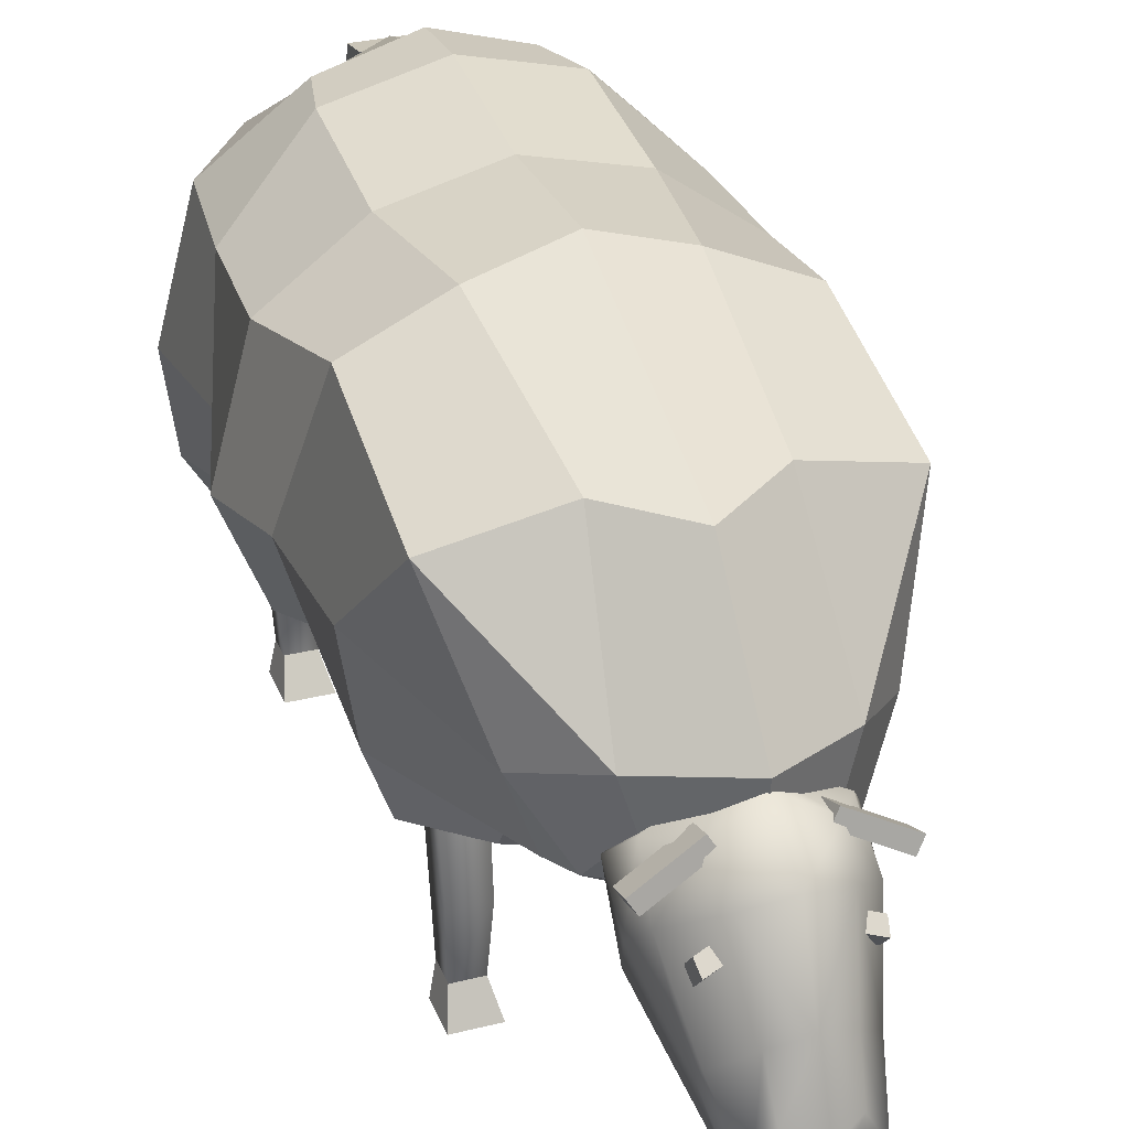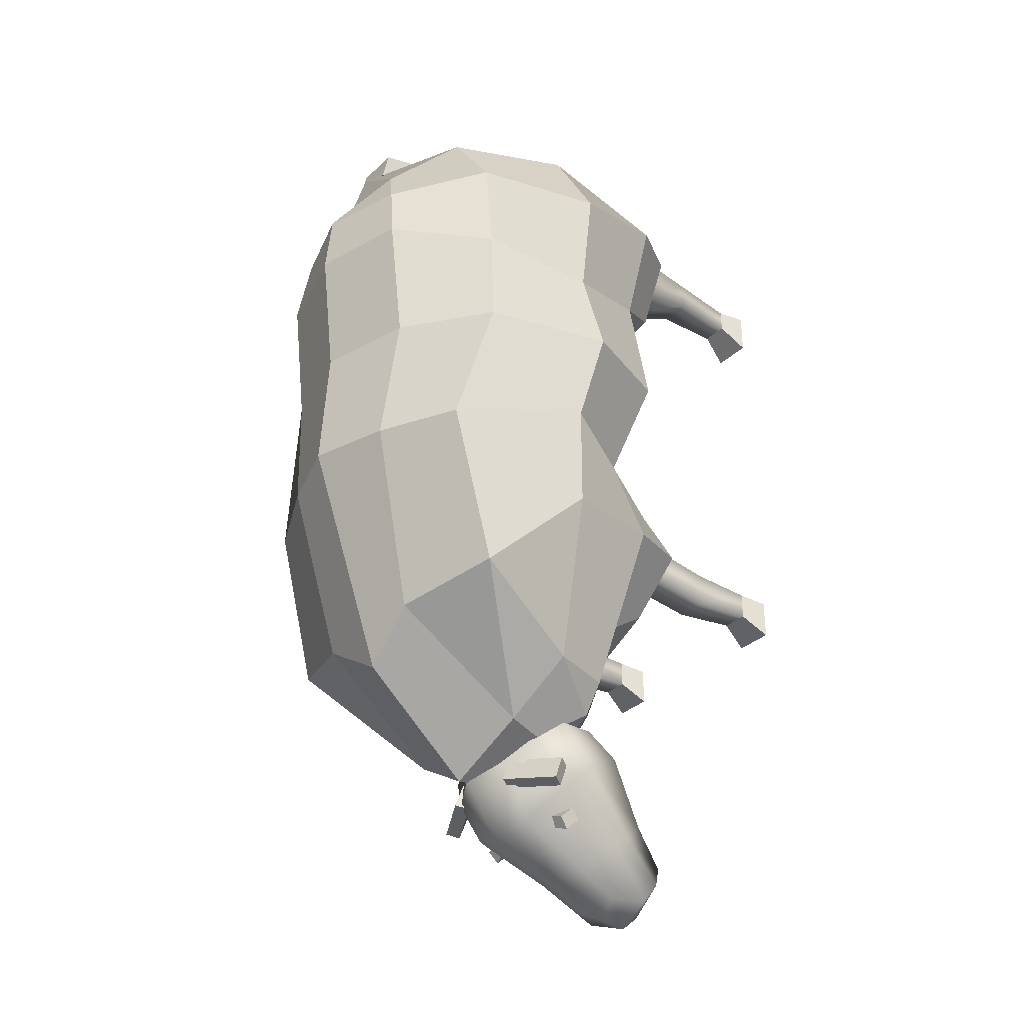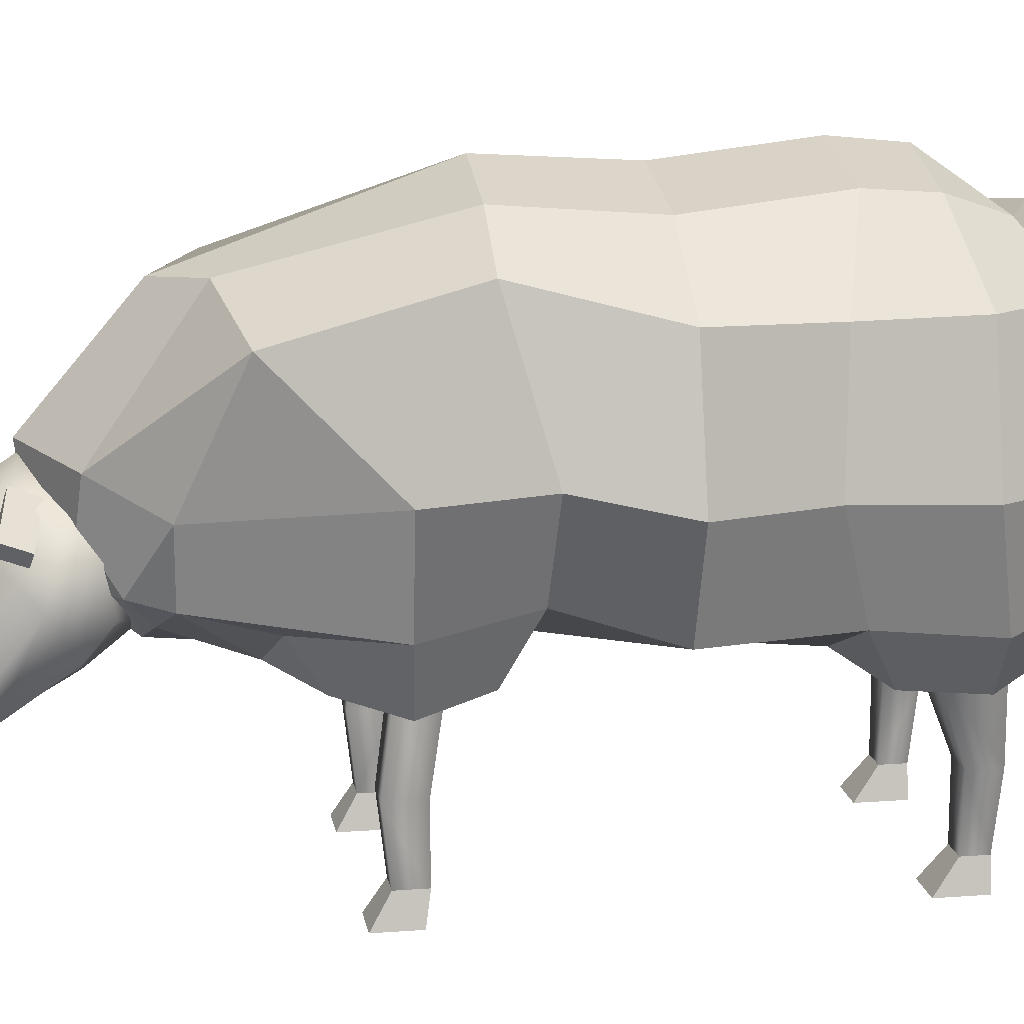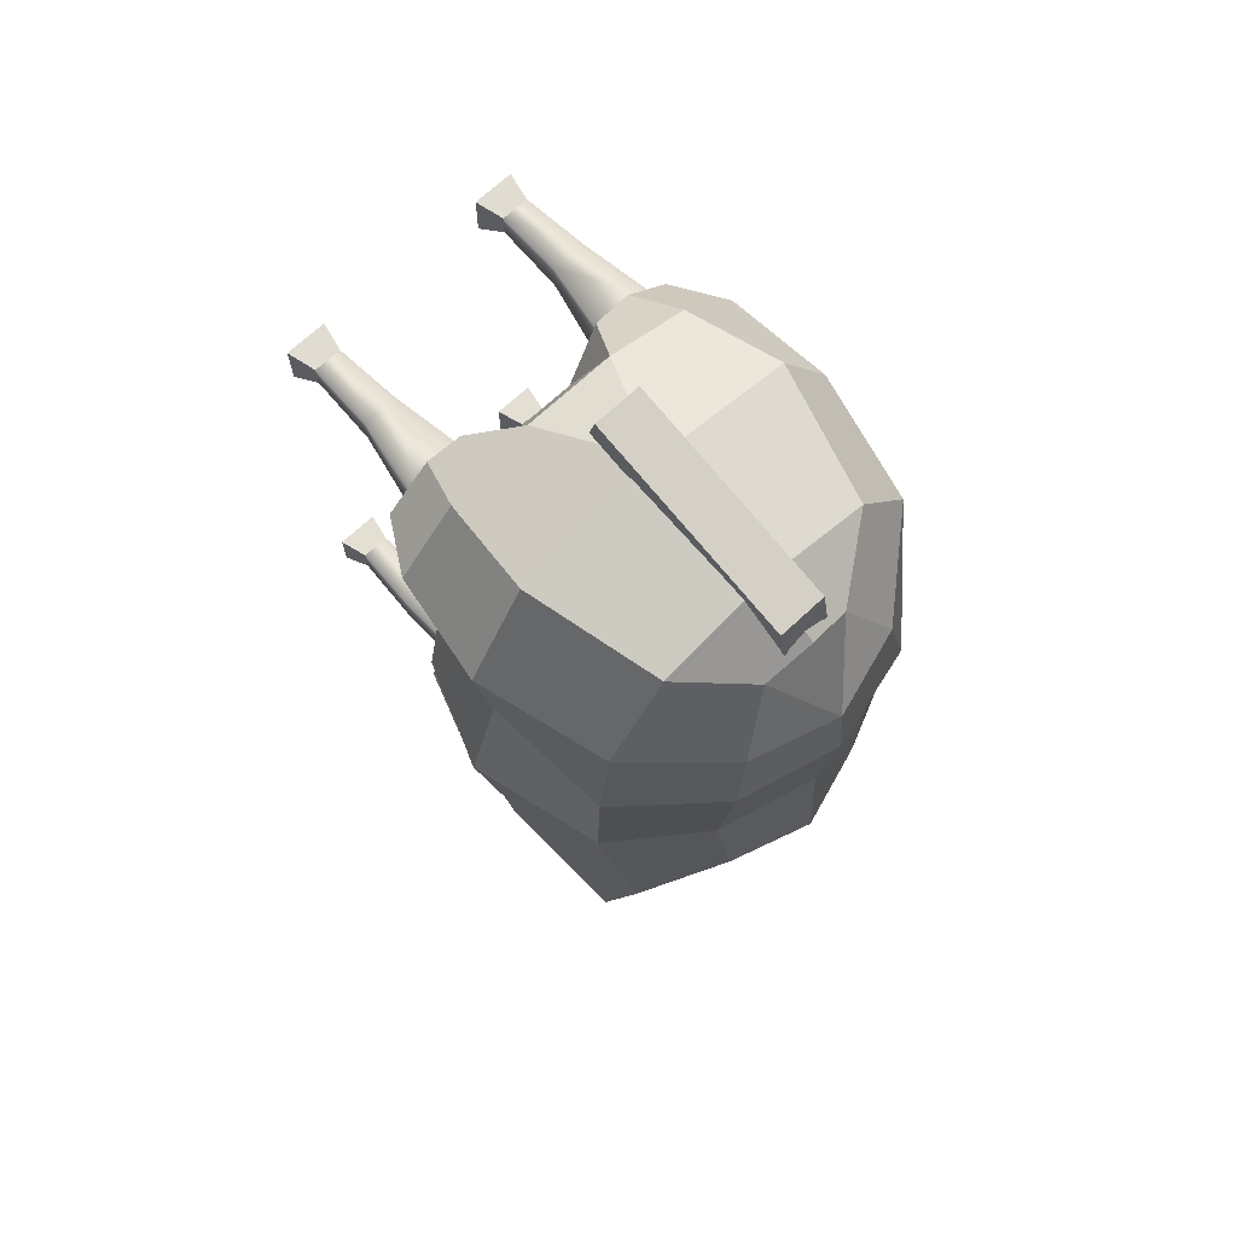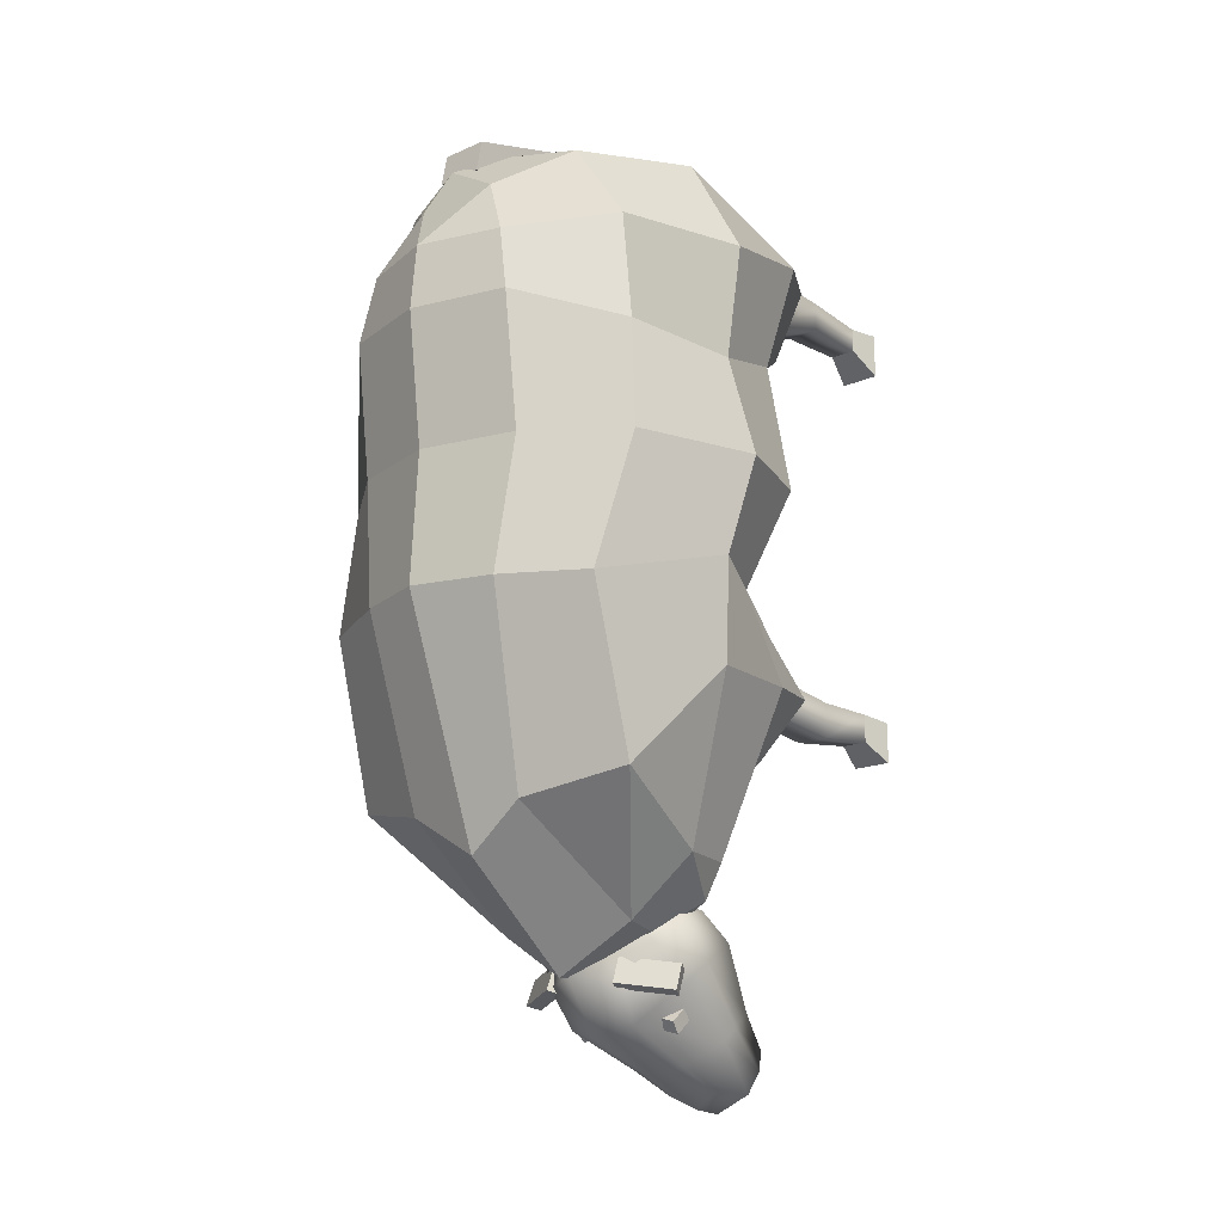
<metadata>
{"format":"obj","ext":"obj","renderer":"f3d","projection":"perspective","resolution":1024,"background":"white","views":[{"elev":32.2,"azim":160.8,"up":"+Y"},{"elev":-32.7,"azim":-128.1,"up":"+Z"},{"elev":14.0,"azim":-99.5,"up":"+Y"},{"elev":69.6,"azim":137.0,"up":"+Z"},{"elev":-16.2,"azim":-137.6,"up":"+Z"}]}
</metadata>
<code>
o sheep2_Mesh1_Model
v 0.1636 0.2475 -0.4703
v 0.0852 0.2095 -0.4918
v 0.1418 0.261 -0.5301
v -0.009631 0.1617 -0.4081
v 0.06537 0.1575 -0.3653
v -0.08463 0.1575 -0.3653
v -0.04646 0.1954 -0.2416
v 0.0272 0.1954 -0.2416
v -0.1241 0.1272 -0.2496
v -0.1706 0.1352 -0.294
v -0.1847 0.1035 -0.1971
v -0.2599 0.1272 -0.2041
v -0.1716 0.2114 -0.3456
v -0.1829 0.2475 -0.4703
v -0.2953 0.2295 -0.2086
v -0.2045 0.1423 -0.09664
v -0.1202 0.1219 -0.1305
v -0.08463 0.1795 -0.04508
v -0.244 0.251 -0.04508
v -0.3061 0.2114 0.1152
v -0.3706 0.3788 0.1152
v -0.3184 0.3788 0.2876
v -0.3077 0.5902 0.2915
v -0.3463 0.3788 0.4675
v -0.3222 0.2114 0.4912
v -0.2486 0.3788 0.6383
v -0.2896 0.5902 0.4694
v -0.1728 0.7224 0.3366
v -0.3139 0.5902 0.1152
v -0.3411 0.4116 -0.04508
v -0.3194 0.3938 -0.2086
v -0.2869 0.5736 -0.3839
v -0.2239 0.3637 -0.4732
v -0.1401 0.4079 -0.5732
v -0.1197 0.3388 -0.5805
v -0.009631 0.4253 -0.6492
v -0.009631 0.6144 -0.4878
v 0.1208 0.4079 -0.5732
v 0.1005 0.3388 -0.5805
v 0.2047 0.3637 -0.4732
v 0.2676 0.5736 -0.3839
v 0.3002 0.3938 -0.2086
v 0.3219 0.4116 -0.04508
v 0.2247 0.251 -0.04508
v 0.3513 0.3788 0.1152
v 0.2947 0.5902 0.1152
v 0.2884 0.5902 0.2915
v 0.1536 0.7224 0.3366
v 0.2704 0.5902 0.4694
v 0.327 0.3788 0.4675
v 0.2293 0.3788 0.6383
v 0.3029 0.2114 0.4912
v 0.2992 0.3788 0.2876
v 0.2869 0.2114 0.1152
v 0.06537 0.1795 -0.04508
v 0.1852 0.1423 -0.09664
v 0.101 0.1219 -0.1305
v 0.06474 0.1272 -0.1901
v 0.1049 0.1272 -0.2496
v 0.1655 0.1035 -0.1971
v 0.2406 0.1272 -0.2041
v 0.1513 0.1352 -0.294
v 0.1524 0.2114 -0.3456
v 0.2761 0.2295 -0.2086
v -0.009631 0.2516 -0.6032
v -0.009631 0.1709 -0.5036
v -0.1611 0.261 -0.5301
v -0.1045 0.2095 -0.4918
v -0.009631 0.2975 -0.6332
v -0.084 0.1272 -0.1901
v -0.009631 0.1399 0.1152
v 0.2436 0.2114 0.3366
v 0.1871 0.1177 0.3881
v 0.06537 0.1399 0.3366
v 0.1169 0.1207 0.4085
v 0.09482 0.1272 0.4865
v 0.04326 0.1507 0.4868
v 0.1169 0.1272 0.546
v 0.1778 0.1272 0.5523
v 0.06537 0.2114 0.6371
v -0.08463 0.2114 0.6371
v -0.06252 0.1507 0.4868
v -0.1362 0.1272 0.546
v -0.197 0.1272 0.5523
v -0.1141 0.1272 0.4865
v -0.08463 0.1399 0.3366
v -0.1362 0.1207 0.4085
v -0.2064 0.1177 0.3881
v -0.2629 0.2114 0.3366
v -0.272 0.1272 0.4897
v -0.1943 0.113 0.4881
v -0.2245 0.2114 0.5891
v -0.009631 0.3788 0.6863
v 0.2052 0.2114 0.5891
v -0.009631 0.5902 0.6543
v -0.1919 0.5902 0.6063
v -0.009631 0.6817 0.5951
v 0.1727 0.5902 0.6063
v 0.06584 0.6713 0.5543
v -0.009631 0.7534 0.4456
v -0.0851 0.6713 0.5543
v -0.1487 0.7113 0.4456
v -0.009631 0.7645 0.3366
v 0.1295 0.7113 0.4456
v 0.1538 0.6963 0.1152
v -0.009631 0.7384 0.1152
v -0.009631 0.7519 -0.1029
v -0.1731 0.6963 0.1152
v -0.2845 0.647 -0.1093
v -0.1192 0.6284 -0.4183
v 0.09996 0.6284 -0.4183
v 0.2652 0.647 -0.1093
v 0.1243 0.7098 -0.1029
v -0.1436 0.7098 -0.1029
v 0.2528 0.1272 0.4897
v 0.175 0.113 0.4881
v -0.2211 -0.1469 -0.255
v -0.1528 -0.1469 -0.255
v -0.1528 -0.1469 -0.1867
v -0.2211 -0.1469 -0.1867
v -0.2098 -0.09909 -0.2258
v -0.1641 -0.09909 -0.2258
v -0.2098 -0.09909 -0.1787
v -0.1641 -0.09909 -0.1787
v -0.1585 0.01429 -0.2387
v -0.1585 0.01429 -0.1802
v -0.2154 0.01429 -0.2387
v -0.2154 0.01429 -0.1802
v -0.1573 0.1508 -0.1603
v -0.2166 0.1508 -0.1603
v -0.1573 0.1508 -0.2213
v -0.2166 0.1508 -0.2213
v -0.04915 0.2949 0.6929
v -0.04915 0.6679 0.5919
v 0.02991 0.6679 0.5919
v 0.02991 0.2949 0.6929
v -0.04915 0.3065 0.7374
v -0.04915 0.6569 0.6457
v 0.02991 0.3065 0.7374
v 0.02991 0.6569 0.6457
v 0.1336 -0.1469 0.5144
v 0.1336 -0.1469 0.4392
v 0.2018 -0.1469 0.4392
v 0.2018 -0.1469 0.5144
v 0.1448 -0.09909 0.5153
v 0.1448 -0.09909 0.4754
v 0.1393 0.01429 0.5267
v 0.1393 0.01429 0.4771
v 0.116 0.1508 0.5186
v 0.116 0.1508 0.4285
v 0.2194 0.1508 0.4285
v 0.2194 0.1508 0.5186
v 0.1961 0.01429 0.4771
v 0.1961 0.01429 0.5267
v 0.1906 -0.09909 0.5153
v 0.1906 -0.09909 0.4754
v -0.1235 0.2241 -0.5359
v -0.1354 0.1753 -0.5819
v -0.009832 0.1338 -0.5777
v -0.1486 0.3004 -0.5528
v -0.009832 0.337 -0.4928
v -0.009832 0.389 -0.5572
v 0.129 0.3004 -0.5528
v 0.1039 0.2241 -0.5359
v 0.1158 0.1753 -0.5819
v -0.009832 0.08182 -0.6682
v -0.1065 0.09826 -0.6825
v -0.1484 0.2421 -0.6197
v -0.1237 0.3439 -0.5911
v -0.0855 0.3658 -0.6549
v -0.1315 0.2769 -0.6538
v -0.1051 0.1251 -0.7058
v -0.08012 0.03099 -0.7346
v -0.009832 0.003337 -0.7599
v -0.08363 0.04067 -0.7681
v -0.1051 0.1519 -0.7291
v -0.07374 0.3287 -0.7167
v -0.009832 0.3485 -0.734
v -0.009832 0.2149 -0.784
v 0.05408 0.3287 -0.7167
v 0.06584 0.3658 -0.6549
v 0.1118 0.2769 -0.6538
v 0.0854 0.1519 -0.7291
v 0.0854 0.1251 -0.7058
v 0.06396 0.04067 -0.7681
v 0.06045 0.03099 -0.7346
v 0.08686 0.09826 -0.6825
v 0.1288 0.2421 -0.6197
v 0.104 0.3439 -0.5911
v -0.009832 0.4084 -0.6436
v -0.009832 0.02459 -0.8035
v -0.08363 0.06945 -0.8055
v -0.06036 0.1985 -0.7697
v -0.05545 0.1221 -0.8042
v -0.009832 0.05728 -0.832
v 0.06396 0.06945 -0.8055
v 0.03579 0.1221 -0.8042
v 0.0407 0.1985 -0.7697
v -0.009832 0.1078 -0.8277
v -0.009832 0.1977 -0.4975
v -0.1077 0.239 -0.7049
v -0.06403 0.2502 -0.6921
v -0.06748 0.2658 -0.6741
v -0.1112 0.2546 -0.687
v -0.1077 0.2655 -0.7279
v -0.06403 0.2766 -0.715
v -0.1112 0.281 -0.7099
v -0.06748 0.2922 -0.6971
v 0.04781 0.2658 -0.6741
v 0.04436 0.2502 -0.6921
v 0.08805 0.239 -0.7049
v 0.09151 0.2546 -0.687
v 0.04781 0.2922 -0.6971
v 0.04436 0.2766 -0.715
v 0.08805 0.2655 -0.7279
v 0.09151 0.281 -0.7099
v -0.2098 -0.09909 0.4754
v -0.2154 0.01429 0.4771
v -0.1585 0.01429 0.4771
v -0.1641 -0.09909 0.4754
v -0.2098 -0.09909 0.5153
v -0.2154 0.01429 0.5267
v -0.1641 -0.09909 0.5153
v -0.1585 0.01429 0.5267
v -0.1353 0.1508 0.4285
v -0.1353 0.1508 0.5186
v -0.2387 0.1508 0.4285
v -0.2387 0.1508 0.5186
v -0.1528 -0.1469 0.4392
v -0.1528 -0.1469 0.5144
v -0.2211 -0.1469 0.4392
v -0.2211 -0.1469 0.5144
v -0.07667 0.3664 -0.6162
v -0.07898 0.3823 -0.6577
v -0.1664 0.3367 -0.6716
v -0.1641 0.3208 -0.63
v -0.06422 0.3462 -0.6224
v -0.06653 0.3622 -0.6639
v -0.1516 0.3006 -0.6363
v -0.154 0.3166 -0.6778
v 0.1467 0.3367 -0.6716
v 0.05932 0.3823 -0.6577
v 0.05701 0.3664 -0.6162
v 0.1444 0.3208 -0.63
v 0.1343 0.3166 -0.6778
v 0.04686 0.3622 -0.6639
v 0.04456 0.3462 -0.6224
v 0.132 0.3006 -0.6363
v 0.1336 -0.1469 -0.1867
v 0.1336 -0.1469 -0.255
v 0.2018 -0.1469 -0.255
v 0.2018 -0.1469 -0.1867
v 0.1448 -0.09909 -0.1787
v 0.1448 -0.09909 -0.2258
v 0.1393 0.01429 -0.1802
v 0.1393 0.01429 -0.2387
v 0.1381 0.1508 -0.1603
v 0.1381 0.1508 -0.2213
v 0.1973 0.1508 -0.2213
v 0.1973 0.1508 -0.1603
v 0.1961 0.01429 -0.2387
v 0.1961 0.01429 -0.1802
v 0.1906 -0.09909 -0.1787
v 0.1906 -0.09909 -0.2258
f 1 2 3
f 101 97 99 100
f 4 5 6
f 7 6 5 8
f 9 6 7
f 6 9 10
f 97 101 96 95
f 65 69 39 3
f 13 6 10
f 6 13 14
f 13 15 14
f 56 61 64 44
f 16 12 11
f 17 16 11
f 55 57 56 44
f 54 71 55 44
f 45 54 44 43
f 15 31 33 14
f 50 53 47 49
f 72 53 50 52
f 111 113 112 41
f 79 115 52 94
f 46 105 48 47
f 107 113 111 37
f 63 64 61 62
f 43 112 46 45
f 31 32 33
f 34 33 32
f 51 94 52 50
f 39 69 36 38
f 34 110 37 36
f 89 20 71 86
f 35 67 33 34
f 41 40 38
f 40 41 42
f 30 109 32 31
f 15 19 30 31
f 47 53 45 46
f 29 109 30 21
f 23 29 21 22
f 27 102 28 23
f 26 96 27 24
f 25 92 26 24
f 53 72 54 45
f 20 89 22 21
f 59 62 61 60
f 55 58 57
f 8 58 55
f 59 58 8
f 9 70 17 11
f 60 56 57
f 56 60 61
f 12 10 9 11
f 62 59 5
f 8 5 59
f 63 62 5
f 12 15 13 10
f 63 1 64
f 5 1 63
f 3 40 1
f 35 69 65 67
f 66 65 3
f 67 65 66
f 14 33 67
f 1 40 42 64
f 67 68 14
f 66 68 67
f 68 66 4
f 4 66 2
f 3 2 66
f 5 4 2 1
f 57 58 59 60
f 18 7 8 55
f 7 18 70
f 18 17 70
f 37 111 38 36
f 7 70 9
f 18 55 71
f 94 51 93 80
f 88 90 25 89
f 72 73 74
f 74 73 75
f 85 91 88 87
f 76 74 75
f 76 77 74
f 77 76 78
f 84 91 85 83
f 81 92 84 83
f 78 80 77
f 81 82 77 80
f 82 81 83
f 6 14 68 4
f 83 85 82
f 85 86 82
f 85 87 86
f 41 112 43 42
f 86 87 88
f 89 86 88
f 72 74 71 54
f 71 74 86
f 82 86 74 77
f 90 88 91
f 90 91 84
f 101 102 27 96
f 81 80 93
f 93 26 92 81
f 84 92 25 90
f 95 96 26 93
f 24 27 23 22
f 98 99 97 95
f 79 94 80 78
f 89 25 24 22
f 18 19 16 17
f 49 104 99 98
f 100 102 101
f 103 28 102 100
f 99 104 100
f 105 106 103 48
f 107 114 108 106
f 103 106 108 28
f 51 98 95 93
f 32 110 34
f 110 114 107 37
f 38 111 41
f 109 114 110 32
f 108 114 109 29
f 115 79 116
f 115 116 73
f 129 131 132 130
f 133 134 135 136
f 134 133 137 138
f 133 136 139 137
f 136 135 140 139
f 135 134 138 140
f 137 139 140 138
f 151 150 149 152
f 18 71 20 19
f 76 116 79 78
f 28 108 29 23
f 112 113 105 46
f 105 113 107 106
f 40 3 39 38
f 73 116 76 75
f 104 48 103 100
f 49 98 51 50
f 64 42 43 44
f 21 30 19 20
f 36 69 35 34
f 52 115 73 72
f 48 104 49 47
f 16 19 15 12
f 202 206 208 203
f 213 214 210 209
f 226 225 227 228
f 259 258 257 260
f 117 118 119 120
f 117 121 122 118
f 120 123 121 117
f 119 124 123 120
f 118 122 124 119
f 141 142 143 144
f 145 146 142 141
f 155 145 141 144
f 156 155 144 143
f 146 156 143 142
f 201 202 203 204
f 201 205 206 202
f 204 207 205 201
f 203 208 207 204
f 208 206 205 207
f 209 210 211 212
f 215 214 213 216
f 214 215 211 210
f 215 216 212 211
f 216 213 209 212
f 229 220 223 230
f 231 217 220 229
f 232 221 217 231
f 230 223 221 232
f 231 229 230 232
f 240 238 237 239
f 247 246 245 248
f 249 250 251 252
f 253 254 250 249
f 263 253 249 252
f 264 263 252 251
f 254 264 251 250
f 188 165 187 184
f 171 176 172 168
f 181 190 162 189
f 192 195 191 175
f 177 193 176 171
f 178 190 181 180
f 184 187 186 185
f 170 177 171 169
f 175 191 174 173
f 157 200 161 160
f 180 198 179 178
f 185 196 183 184
f 197 199 179 198
f 165 188 163 164
f 122 125 126 124
f 121 127 125 122
f 123 128 127 121
f 124 126 128 123
f 126 129 130 128
f 125 131 129 126
f 127 132 131 125
f 128 130 132 127
f 147 148 146 145
f 149 150 148 147
f 150 151 153 148
f 151 152 154 153
f 152 149 147 154
f 154 147 145 155
f 153 154 155 156
f 148 153 156 146
f 164 200 159 165
f 161 200 164 163
f 163 189 162 161
f 159 200 157 158
f 160 168 158 157
f 162 169 160 161
f 166 187 165 159
f 181 189 182 180
f 182 188 184 183
f 167 173 174
f 174 191 185 186
f 183 198 180 182
f 158 167 166 159
f 179 193 177 178
f 170 190 178 177
f 176 192 175 172
f 172 175 173 167
f 194 199 195 192
f 174 186 187
f 168 172 167 158
f 169 171 168 160
f 162 190 170 169
f 187 166 174
f 174 166 167
f 196 185 191 195
f 192 176 193
f 193 194 192
f 195 199 197 196
f 196 197 198
f 179 199 194 193
f 198 183 196
f 217 218 219 220
f 221 222 218 217
f 223 224 222 221
f 220 219 224 223
f 219 225 226 224
f 218 227 225 219
f 222 228 227 218
f 224 226 228 222
f 233 234 235 236
f 233 237 238 234
f 236 239 237 233
f 235 240 239 236
f 234 238 240 235
f 241 242 243 244
f 245 246 242 241
f 246 247 243 242
f 247 248 244 243
f 248 245 241 244
f 255 256 254 253
f 257 258 256 255
f 258 259 261 256
f 259 260 262 261
f 260 257 255 262
f 262 255 253 263
f 261 262 263 264
f 256 261 264 254
f 189 163 188 182

</code>
